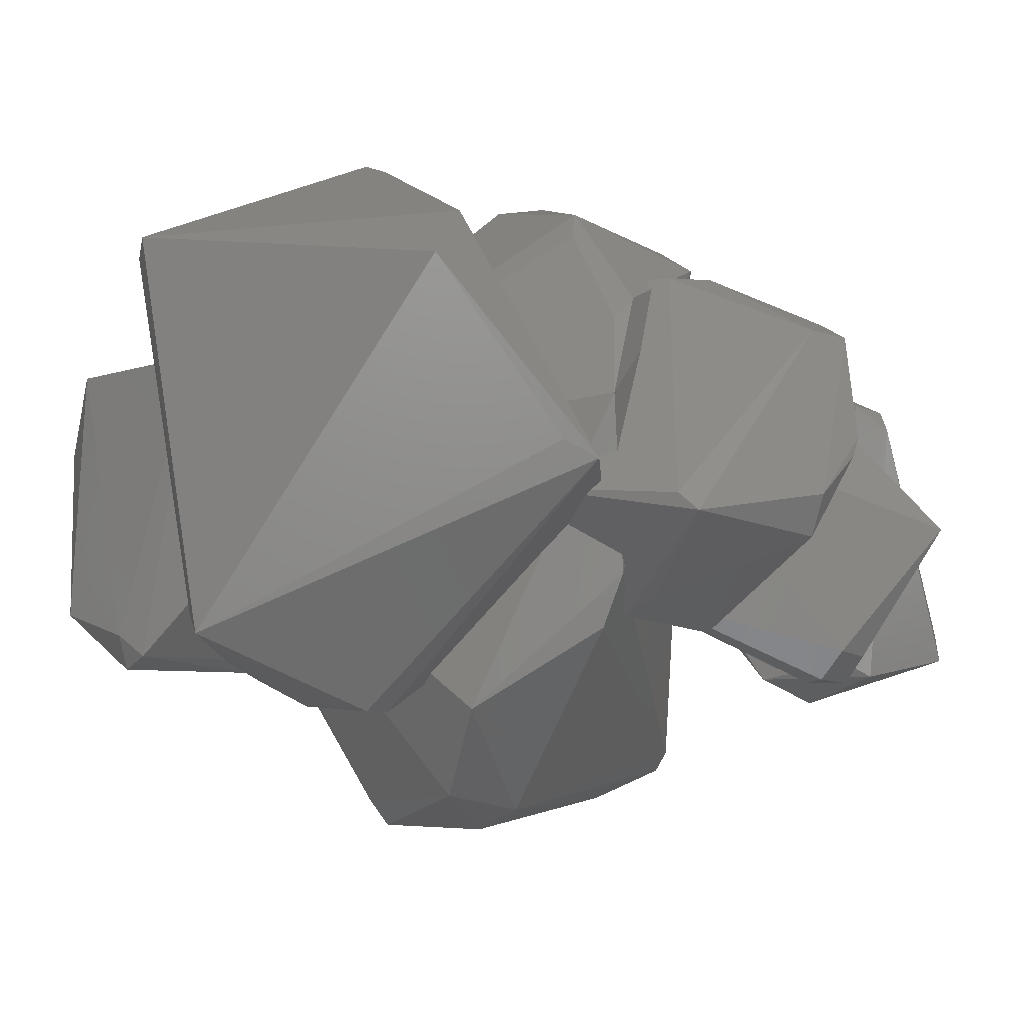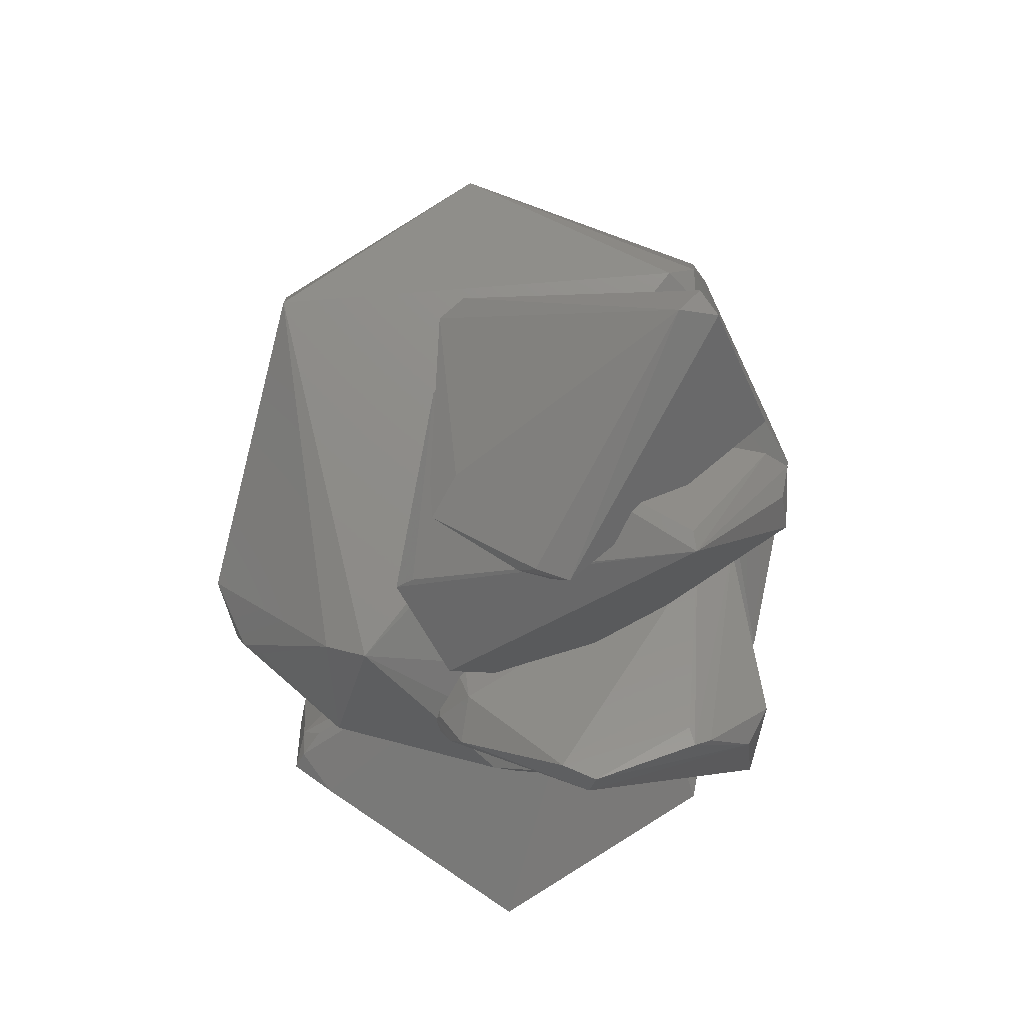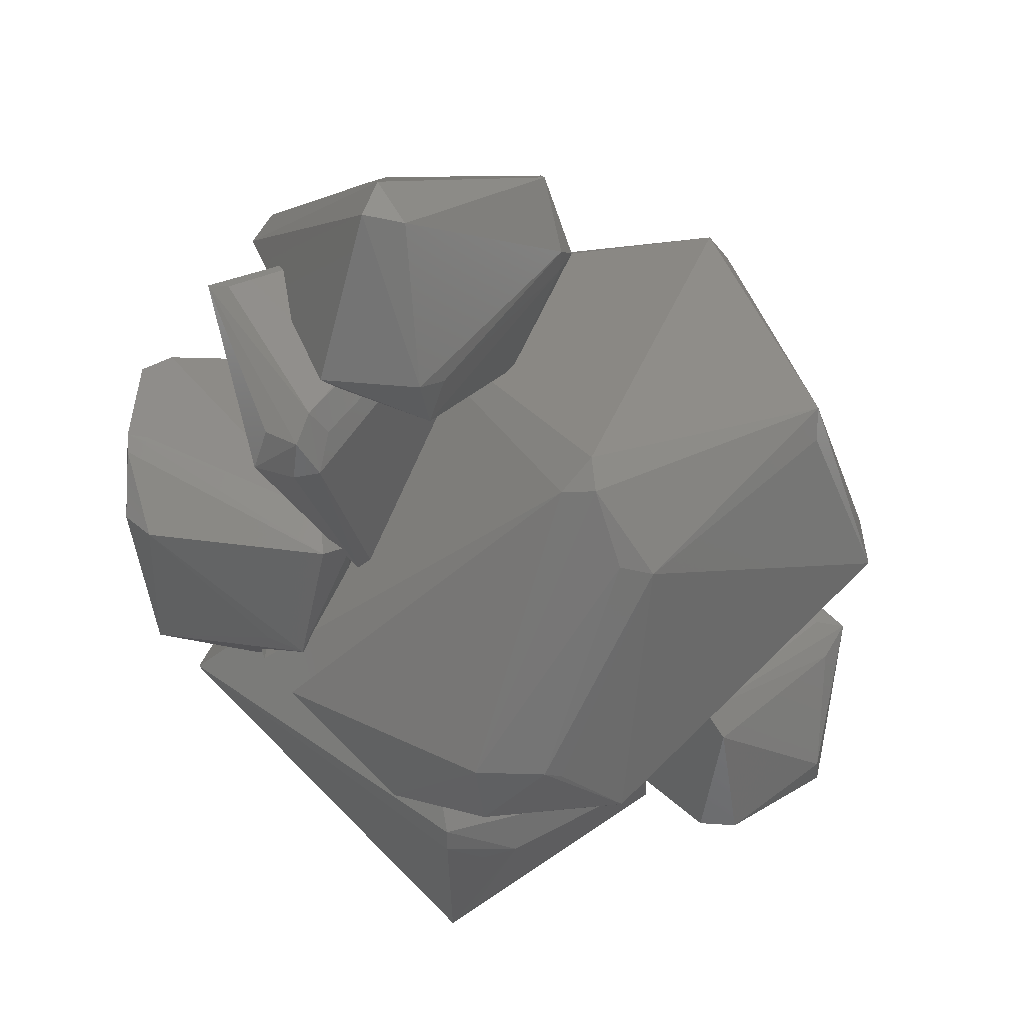
<metadata>
{"format":"stl","ext":"stl","renderer":"f3d","projection":"perspective","resolution":1024,"background":"white","views":[{"elev":-22.1,"azim":41.6,"up":"+Z"},{"elev":45.8,"azim":66.3,"up":"+Y"},{"elev":-44.8,"azim":167.3,"up":"+Z"}]}
</metadata>
<code>
# stl→obj: 292 verts, 584 faces
v 0.7362 0.0666 0.194
v 0.5024 0.03731 0.2749
v 0.5575 -0.01284 0.313
v 0.4766 0.0457 0.2109
v 0.4362 0.02737 0.2528
v 0.432 0.03242 0.2257
v 0.4296 0.03388 0.2167
v 0.4889 0.05981 0.1596
v 0.4718 0.1282 -0.2
v 0.7595 0.08104 -0.04308
v 0.7949 0.0746 -0.0367
v 0.4725 0.1281 -0.1986
v 0.4754 -0.02714 0.321
v 0.4321 0.1131 -0.2947
v 0.3846 0.06453 -0.2433
v 0.3971 0.09309 -0.2545
v 0.4292 -0.1138 -0.3235
v 0.4814 -0.08834 0.2922
v 0.5049 -0.06723 0.3151
v 0.4639 -0.08378 0.3173
v 0.4886 -0.1087 0.2435
v 0.4653 -0.04105 0.3235
v 0.4656 -0.04193 0.3235
v 0.4643 -0.04698 0.3242
v 0.5166 0.08772 0.02883
v 0.5095 0.117 -0.1185
v 0.5041 0.1193 -0.1311
v 0.7864 0.06329 0.1519
v 0.7748 -0.008716 -0.1605
v 0.7614 0.002637 0.1524
v 0.5037 -0.1514 0.141
v 0.6529 -0.2495 -0.1985
v 0.5288 -0.2519 -0.09074
v 0.5207 -0.2848 -0.1519
v 0.4821 -0.278 -0.1025
v 0.5085 -0.2985 -0.1694
v 0.4978 -0.2981 -0.1765
v 0.4322 -0.267 -0.2016
v 0.4951 -0.2016 -0.2533
v 0.6796 -0.2288 -0.2306
v 0.4871 -0.1852 -0.2664
v 0.4666 -0.1582 -0.288
v 0.4282 -0.121 -0.3178
v 0.4922 -0.1122 -0.3038
v 0.7309 0.01567 -0.2189
v 0.4641 -0.05041 0.3239
v 0.4606 -0.02699 0.3155
v 0.3844 0.06342 -0.2428
v 0.3728 0.009698 -0.2191
v 0.3762 0.04483 -0.2266
v 0.4162 -0.08072 -0.2996
v 0.4267 -0.1191 -0.3186
v 0.7901 0.0651 -0.07169
v 0.4398 0.1244 -0.2476
v 0.4214 0.1103 -0.2558
v 0.3677 0.02185 -0.204
v 0.4539 -0.00671 0.2954
v 0.44 0.0208 0.2665
v -0.1975 -0.5002 0.2274
v -0.4271 -0.4197 0.3222
v -0.1975 -0.5745 0.196
v -0.5268 -0.5471 0.2676
v -0.4808 -0.5851 0.2405
v -0.3471 -0.1615 0.04748
v -0.3482 -0.1489 0.1733
v -0.269 -0.2177 0.1285
v -0.3444 -0.1914 -0.2521
v -0.3451 -0.1836 -0.1733
v -0.2941 -0.2291 -0.2147
v -0.475 -0.4523 -0.3035
v -0.6547 -0.4503 -0.1543
v -0.6372 -0.3981 -0.1649
v -0.1598 -0.5484 0.1913
v -0.1594 -0.5483 0.1935
v -0.1663 -0.5496 0.1593
v -0.4563 -0.49 -0.2518
v -0.3827 -0.1261 0.1438
v -0.3865 -0.1379 0.2048
v -0.1546 -0.4992 0.1956
v -0.1551 -0.5185 0.2046
v -0.1527 -0.4957 0.1927
v -0.159 -0.5331 0.1998
v -0.6546 -0.2218 0.05002
v -0.411 -0.4695 -0.2962
v -0.3919 -0.2356 -0.2738
v -0.3709 -0.1462 0.02194
v -0.3527 -0.1773 -0.1667
v -0.2514 -0.5292 0.02039
v -0.1688 -0.5468 0.1482
v -0.1949 -0.5143 0.03441
v -0.2528 -0.5293 0.01946
v -0.2567 -0.5288 0.01439
v -0.2509 -0.5199 -0.004369
v -0.2376 -0.4611 -0.1517
v -0.2206 -0.4823 -0.07761
v -0.2567 -0.5287 0.01393
v -0.2496 -0.3736 -0.1799
v -0.2454 -0.4271 -0.176
v -0.2427 -0.4539 -0.1736
v -0.2485 -0.3682 -0.1792
v -0.2405 -0.3641 -0.1734
v -0.5284 -0.26 0.2142
v -0.6295 -0.4522 0.2155
v -0.4932 -0.2169 0.1989
v -0.1516 -0.493 0.1899
v -0.1884 -0.3952 0.1621
v -0.1673 -0.421 0.1558
v -0.1327 -0.4395 0.1276
v -0.6158 -0.2359 -0.02485
v -0.6293 -0.4865 0.1576
v -0.5909 -0.2011 0.03031
v -0.4116 -0.1688 -0.04215
v -0.4093 -0.1744 -0.07462
v -0.4795 -0.2509 0.2434
v -0.4717 -0.4266 0.3048
v 0.6695 0.4878 -0.07165
v 0.5573 0.4761 -0.118
v 0.5812 0.4967 -0.01507
v 0.5118 0.4402 -0.2967
v 0.5319 0.47 -0.1461
v 0.4917 0.4604 -0.1904
v 0.4603 0.4566 -0.2059
v 0.2395 0.527 0.1835
v 0.2215 0.5327 0.2152
v 0.2521 0.5296 0.1956
v 0.7031 0.4743 -0.06225
v 0.3601 0.02799 -0.2266
v 0.3585 0.03076 -0.2337
v 0.3624 0.02613 -0.2198
v 0.5239 0.403 -0.3372
v 0.4758 0.35 -0.3396
v 0.5008 0.124 0.3101
v 0.341 0.05616 -0.2351
v 0.3559 0.4034 -0.1234
v 0.2488 0.2643 -0.00346
v 0.2678 0.3432 -0.003575
v 0.218 0.3854 0.09411
v 0.187 0.4785 0.181
v 0.2145 0.4663 0.1316
v 0.22 0.3703 0.08503
v 0.2421 0.3491 0.04072
v 0.5607 0.3789 0.1399
v 0.4008 0.2717 0.367
v 0.5764 0.3893 0.1177
v 0.5765 0.3894 0.1176
v 0.5614 0.3788 0.1391
v 0.233 0.5217 0.1753
v 0.224 0.5029 0.1581
v 0.5813 0.3123 -0.3119
v 0.3575 0.03028 -0.2334
v 0.4216 0.05592 0.2517
v 0.2419 0.2815 0.01998
v 0.2311 0.2988 0.0604
v 0.2125 0.288 0.1466
v 0.4725 0.4002 -0.2914
v 0.3907 0.4227 -0.156
v 0.2152 0.4708 0.1344
v 0.4184 0.06396 0.2633
v 0.372 0.2799 0.3458
v 0.5876 0.4883 0.004303
v 0.2538 0.5288 0.1966
v 0.221 0.2761 0.1805
v 0.517 0.336 -0.3454
v 0.5747 0.387 -0.3017
v 0.4561 0.4554 -0.2054
v 0.4085 0.4317 -0.17
v 0.5787 0.3928 0.1133
v 0.5827 0.3988 0.1059
v 0.4146 0.2934 0.3408
v 0.5585 0.3791 0.1422
v 0.5542 0.3809 0.1457
v 0.3701 0.1504 0.2986
v 0.4462 0.146 0.3152
v 0.4034 0.09161 0.2773
v 0.3543 0.1764 0.3014
v 0.3539 0.1767 0.3014
v 0.6051 0.4414 0.04335
v 0.3615 0.4289 0.2298
v 0.3283 0.4557 0.224
v 0.3391 0.1925 0.2938
v 0.3418 0.1907 0.2955
v 0.5054 0.5138 -0.2933
v 0.3104 0.4448 -0.2734
v 0.3461 0.5426 -0.3039
v 0.4903 0.7832 -0.1908
v 0.4714 0.803 -0.1263
v 0.6335 0.4208 0.1391
v 0.1112 0.5547 0.03994
v 0.09234 0.5682 0.07422
v 0.1177 0.5956 0.03993
v 0.4711 0.4776 -0.2653
v 0.4175 0.5215 0.2554
v 0.4399 0.4614 0.31
v 0.1439 0.3521 0.01355
v 0.1448 0.352 0.01183
v 0.2085 0.336 -0.0324
v 0.5855 0.3817 0.1508
v 0.1642 0.3417 0.01576
v 0.1568 0.3442 0.02045
v 0.6061 0.4446 0.1906
v 0.1654 0.6759 0.1322
v 0.164 0.6444 0.1775
v 0.3025 0.5213 -0.255
v 0.1625 0.3501 -0.01706
v 0.4202 0.7824 -0.192
v 0.1473 0.3499 0.01561
v 0.3844 0.4915 0.2901
v 0.5721 0.4139 0.2063
v 0.1904 0.3371 -0.01988
v 0.155 0.3452 0.01982
v 0.02529 -0.7259 -0.4215
v -0.03097 -0.4178 -0.4605
v 0.02465 -0.4429 -0.4712
v 0.1013 -0.4045 -0.4939
v 0.561 -0.4281 -0.1354
v 0.5935 -0.3782 -0.1626
v -0.02888 -0.6921 -0.3692
v -0.2781 -0.3808 -0.3161
v 0.5284 -0.6455 0.2064
v 0.4419 -0.3203 -0.000492
v 0.4075 -0.3149 0.04417
v 0.4811 -0.2803 -0.09868
v 0.3869 -0.2796 -0.2413
v 0.1109 -0.363 -0.487
v 0.1657 -0.318 -0.4196
v 0.1379 -0.3051 -0.4304
v -0.1198 -0.7713 0.2945
v 0.2063 -0.4947 0.4631
v 0.137 -0.473 0.5092
v 0.08864 -0.4352 0.4713
v -0.1016 -0.5732 0.4075
v 0.4949 -0.6657 0.1354
v -0.07207 -0.8064 0.3065
v 0.1386 -0.44 0.4915
v -0.1986 -0.2862 -0.3194
v -0.269 -0.3395 -0.2612
v -0.2253 -0.3116 -0.2499
v -0.2551 -0.3212 -0.3429
v -0.1104 -0.6184 0.4031
v -0.0673 -0.5941 0.4306
v 0.2384 -0.292 0.2321
v 0.2445 -0.293 0.2256
v -0.2018 -0.5514 -0.01434
v -0.1874 -0.2938 -0.3308
v -0.1625 -0.3013 -0.3458
v -0.01322 -0.3075 -0.3925
v -0.001975 -0.6643 -0.4243
v 0.3365 -0.308 0.1258
v 0.4008 -0.3142 0.05208
v 0.1217 -0.3083 0.2705
v 0.1515 -0.2926 0.2847
v -0.0558 -0.3966 0.1755
v -0.2368 -0.3481 -0.1951
v -0.114 -0.4292 0.1394
v 0.1895 -0.2842 0.2829
v 0.1942 -0.2856 0.2785
v 0.1285 -0.4036 0.4528
v 0.1738 -0.284 0.2899
v 0.2251 -0.2785 -0.486
v 0.5482 -0.2808 0.002875
v 0.08382 0.4294 -0.3759
v 0.03371 0.4615 -0.3941
v 0.04444 0.481 -0.336
v -0.2463 0.4205 0.3284
v -0.5549 0.1641 -0.09443
v -0.002871 -0.008951 0.573
v 0.5078 -0.2277 0.1733
v 0.3491 0.1132 0.4891
v 0.2089 -0.01538 0.5731
v 0.3416 -0.1344 0.4753
v -0.08888 0.358 -0.4601
v -0.5566 0.1679 -0.1602
v -0.3786 0.4249 -0.139
v 0.1232 -0.05152 -0.5955
v 0.4083 0.1258 0.4368
v 0.1013 -0.07542 0.5883
v -0.2547 -0.5334 0.01511
v -0.2065 0.4459 0.3463
v 0.489 -0.1925 -0.2828
v 0.4351 -0.1811 -0.364
v 0.04994 0.03358 0.6016
v -0.03171 0.3592 -0.4579
v 0.08024 -0.177 -0.5885
v -0.3709 0.4685 -0.1049
v 0.1677 -0.02347 0.5944
v 0.3639 -0.1668 0.4103
v 0.5133 -0.1816 0.2292
v -0.1449 -0.1426 -0.5491
v -0.1478 -0.09538 -0.5827
v -0.527 0.2221 -0.1083
v 0.008478 -0.02005 -0.6041
v -0.02318 -0.02606 -0.5978
f 1 2 3
f 4 5 2
f 5 4 6
f 6 4 7
f 4 2 8
f 9 10 11
f 10 9 12
f 2 13 3
f 14 15 16
f 15 14 17
f 18 19 20
f 19 18 21
f 13 22 23
f 24 13 23
f 13 24 3
f 1 8 2
f 1 25 8
f 1 26 25
f 26 1 27
f 28 29 11
f 1 3 30
f 31 19 21
f 32 31 33
f 34 33 35
f 31 32 19
f 34 32 33
f 32 34 36
f 30 19 32
f 3 19 30
f 37 38 39
f 39 40 37
f 41 40 39
f 42 40 41
f 42 17 40
f 17 42 43
f 40 17 44
f 45 17 14
f 28 30 29
f 46 20 19
f 24 19 3
f 19 24 46
f 13 47 22
f 48 49 50
f 51 48 15
f 48 51 49
f 17 51 15
f 51 17 52
f 43 52 17
f 29 45 53
f 10 27 1
f 27 10 12
f 44 17 45
f 37 32 36
f 32 37 40
f 14 9 11
f 9 14 54
f 54 14 55
f 16 55 14
f 49 56 50
f 57 13 2
f 13 57 47
f 57 2 58
f 2 5 58
f 28 1 30
f 30 32 40
f 40 44 45
f 30 40 29
f 10 1 28
f 11 10 28
f 29 40 45
f 11 29 53
f 45 14 53
f 53 14 11
f 59 60 61
f 60 62 63
f 64 65 66
f 67 68 69
f 60 63 61
f 70 71 72
f 61 73 74
f 73 61 75
f 61 63 76
f 63 71 76
f 77 78 65
f 78 60 59
f 79 59 80
f 81 59 79
f 59 81 78
f 59 82 80
f 61 82 59
f 82 61 74
f 72 71 83
f 84 70 85
f 64 77 65
f 77 64 86
f 67 87 68
f 88 89 61
f 89 88 90
f 61 91 88
f 61 92 91
f 93 94 95
f 84 93 96
f 93 84 94
f 92 84 96
f 84 92 61
f 84 97 98
f 84 98 99
f 97 84 69
f 69 84 67
f 100 69 101
f 69 100 97
f 67 84 85
f 102 83 103
f 104 102 78
f 78 105 65
f 105 78 81
f 65 106 66
f 107 105 108
f 106 105 107
f 105 106 65
f 76 70 84
f 61 76 84
f 76 71 70
f 72 83 109
f 94 84 99
f 75 61 89
f 83 71 103
f 110 71 63
f 86 111 77
f 112 111 86
f 113 111 112
f 67 113 87
f 113 67 111
f 77 83 78
f 109 83 67
f 85 109 67
f 62 110 63
f 103 71 110
f 78 114 60
f 78 102 114
f 78 83 104
f 104 83 102
f 67 83 111
f 111 83 77
f 85 72 109
f 70 72 85
f 115 103 62
f 102 103 114
f 114 103 115
f 62 103 110
f 115 62 60
f 60 114 115
f 116 117 118
f 119 117 116
f 117 119 120
f 121 119 122
f 120 119 121
f 123 124 125
f 126 119 116
f 127 128 129
f 130 131 119
f 132 25 126
f 132 8 25
f 8 132 4
f 133 134 131
f 134 135 136
f 134 133 135
f 137 138 139
f 140 138 137
f 140 135 138
f 141 135 140
f 135 141 136
f 132 142 143
f 144 126 145
f 132 144 146
f 144 132 126
f 142 132 146
f 138 147 148
f 147 138 124
f 50 128 48
f 50 129 128
f 129 50 56
f 149 12 9
f 149 27 12
f 27 149 26
f 54 149 9
f 149 54 55
f 126 26 149
f 26 126 25
f 127 150 128
f 4 151 7
f 151 4 132
f 138 152 153
f 152 138 135
f 138 153 154
f 130 119 126
f 155 134 156
f 134 155 131
f 139 138 157
f 132 158 151
f 143 124 159
f 116 160 126
f 160 116 118
f 125 124 161
f 162 138 154
f 149 163 130
f 133 128 150
f 128 133 131
f 149 164 126
f 164 130 126
f 119 165 122
f 147 124 123
f 155 156 166
f 157 138 148
f 167 126 168
f 126 167 145
f 169 170 171
f 169 142 170
f 142 169 143
f 124 138 159
f 172 173 143
f 173 172 174
f 155 165 119
f 165 155 166
f 131 155 119
f 149 130 164
f 163 131 130
f 143 175 172
f 175 143 176
f 177 126 160
f 126 177 168
f 169 171 178
f 179 169 178
f 179 124 169
f 124 179 161
f 169 124 143
f 162 159 138
f 159 162 180
f 181 143 159
f 143 181 176
f 181 159 180
f 55 163 149
f 16 163 55
f 16 128 163
f 15 128 16
f 128 15 48
f 163 128 131
f 173 158 132
f 158 173 174
f 132 143 173
f 182 183 184
f 185 186 187
f 188 189 190
f 191 183 182
f 186 192 193
f 188 194 189
f 194 188 195
f 191 196 183
f 171 193 178
f 193 171 197
f 197 171 170
f 198 140 199
f 140 198 141
f 186 193 200
f 190 189 201
f 201 189 202
f 183 203 184
f 182 121 191
f 121 182 120
f 145 197 144
f 197 145 167
f 196 134 136
f 191 134 196
f 134 191 156
f 156 191 166
f 165 191 122
f 166 191 165
f 121 122 191
f 197 146 144
f 201 202 186
f 204 188 183
f 188 204 195
f 185 184 205
f 185 205 186
f 189 206 202
f 206 189 194
f 192 202 207
f 208 193 197
f 200 208 187
f 209 141 198
f 196 141 209
f 141 196 136
f 142 197 170
f 197 142 146
f 204 196 209
f 196 204 183
f 184 190 205
f 183 188 203
f 203 190 184
f 203 188 190
f 187 186 200
f 182 184 185
f 186 202 192
f 207 161 179
f 202 161 207
f 206 157 202
f 148 202 157
f 147 202 148
f 123 202 147
f 125 202 123
f 161 202 125
f 157 206 139
f 139 206 137
f 137 206 210
f 205 201 186
f 205 190 201
f 207 178 193
f 178 207 179
f 137 199 140
f 199 137 210
f 192 207 193
f 187 208 197
f 200 193 208
f 167 187 197
f 168 187 167
f 187 168 177
f 120 182 117
f 117 185 118
f 185 160 118
f 187 160 185
f 160 187 177
f 185 117 182
f 211 212 213
f 213 212 214
f 215 211 216
f 217 218 211
f 219 220 221
f 220 219 216
f 222 34 35
f 216 222 220
f 222 216 34
f 216 36 34
f 216 37 36
f 223 37 216
f 37 223 38
f 224 223 216
f 225 224 226
f 223 224 225
f 227 218 217
f 211 227 217
f 228 229 219
f 230 231 229
f 232 233 211
f 219 232 216
f 234 230 229
f 235 236 237
f 236 235 238
f 216 214 224
f 214 212 224
f 238 218 236
f 231 239 240
f 219 233 232
f 229 233 219
f 241 228 242
f 234 229 228
f 227 89 243
f 243 89 90
f 227 73 75
f 89 227 75
f 218 99 98
f 94 243 95
f 99 243 94
f 218 243 99
f 73 227 239
f 227 243 218
f 233 227 211
f 216 211 214
f 211 213 214
f 244 238 235
f 245 238 244
f 246 238 245
f 224 246 226
f 246 224 238
f 247 218 212
f 239 227 233
f 240 239 233
f 216 232 215
f 232 211 215
f 219 242 228
f 242 219 248
f 248 219 249
f 221 249 219
f 212 238 224
f 212 218 238
f 247 212 211
f 211 218 247
f 250 230 251
f 230 250 252
f 237 236 253
f 252 231 230
f 231 252 79
f 79 252 81
f 81 252 105
f 254 105 252
f 105 254 108
f 253 100 101
f 100 253 236
f 100 236 97
f 80 231 79
f 82 231 80
f 231 82 239
f 98 236 218
f 236 98 97
f 74 239 82
f 239 74 73
f 228 255 234
f 255 228 256
f 256 228 241
f 251 257 258
f 257 251 230
f 240 233 229
f 229 231 240
f 255 257 234
f 257 255 258
f 257 230 234
f 223 225 259
f 260 220 222
f 261 262 263
f 264 265 266
f 249 267 248
f 221 267 249
f 221 260 267
f 260 221 220
f 268 269 270
f 271 272 273
f 274 262 261
f 152 263 153
f 263 152 261
f 176 275 175
f 275 176 181
f 107 254 276
f 254 107 108
f 243 88 277
f 88 243 90
f 153 198 199
f 153 209 198
f 209 153 263
f 180 275 181
f 275 180 278
f 162 278 180
f 154 278 162
f 199 154 153
f 210 154 199
f 206 154 210
f 194 154 206
f 154 194 278
f 263 194 195
f 263 195 204
f 194 263 278
f 263 204 209
f 279 259 280
f 259 274 280
f 278 264 281
f 276 250 270
f 276 252 250
f 252 276 254
f 64 265 86
f 86 265 112
f 265 64 266
f 66 266 64
f 266 66 106
f 91 92 277
f 106 276 266
f 276 106 107
f 91 277 88
f 282 271 262
f 283 226 246
f 226 283 259
f 225 226 259
f 271 284 262
f 281 264 266
f 262 284 263
f 223 39 38
f 223 279 39
f 279 223 259
f 222 33 260
f 33 222 35
f 285 281 276
f 241 286 256
f 242 286 241
f 248 286 242
f 286 248 267
f 279 41 39
f 275 5 6
f 275 58 5
f 58 275 57
f 33 31 260
f 287 286 267
f 277 96 93
f 68 272 288
f 272 87 113
f 272 68 87
f 288 69 68
f 288 235 69
f 235 288 244
f 237 69 235
f 253 69 237
f 69 253 101
f 288 272 289
f 284 290 264
f 113 265 272
f 265 113 112
f 92 96 277
f 135 261 152
f 133 261 135
f 51 133 150
f 49 129 56
f 49 127 129
f 49 150 127
f 133 51 261
f 51 150 49
f 279 42 41
f 275 172 175
f 275 174 172
f 275 158 174
f 6 158 275
f 158 6 151
f 151 6 7
f 289 272 271
f 259 283 274
f 291 271 282
f 263 284 278
f 287 267 260
f 275 47 57
f 275 22 47
f 22 275 23
f 287 21 18
f 287 31 21
f 31 287 260
f 255 270 258
f 270 251 258
f 251 270 250
f 270 255 286
f 286 255 256
f 281 266 276
f 268 270 275
f 288 246 245
f 246 288 283
f 93 243 277
f 243 93 95
f 245 244 288
f 278 284 264
f 290 265 264
f 273 272 284
f 271 273 284
f 274 282 262
f 291 282 274
f 288 289 283
f 283 291 274
f 283 289 291
f 292 289 271
f 268 278 281
f 275 278 268
f 285 276 270
f 269 285 270
f 284 272 290
f 290 272 265
f 291 289 292
f 292 271 291
f 268 281 285
f 268 285 269
f 270 23 275
f 23 270 24
f 24 270 46
f 46 270 20
f 287 20 270
f 20 287 18
f 287 270 286
f 280 51 52
f 51 280 261
f 43 280 52
f 42 280 43
f 280 42 279
f 274 261 280

</code>
